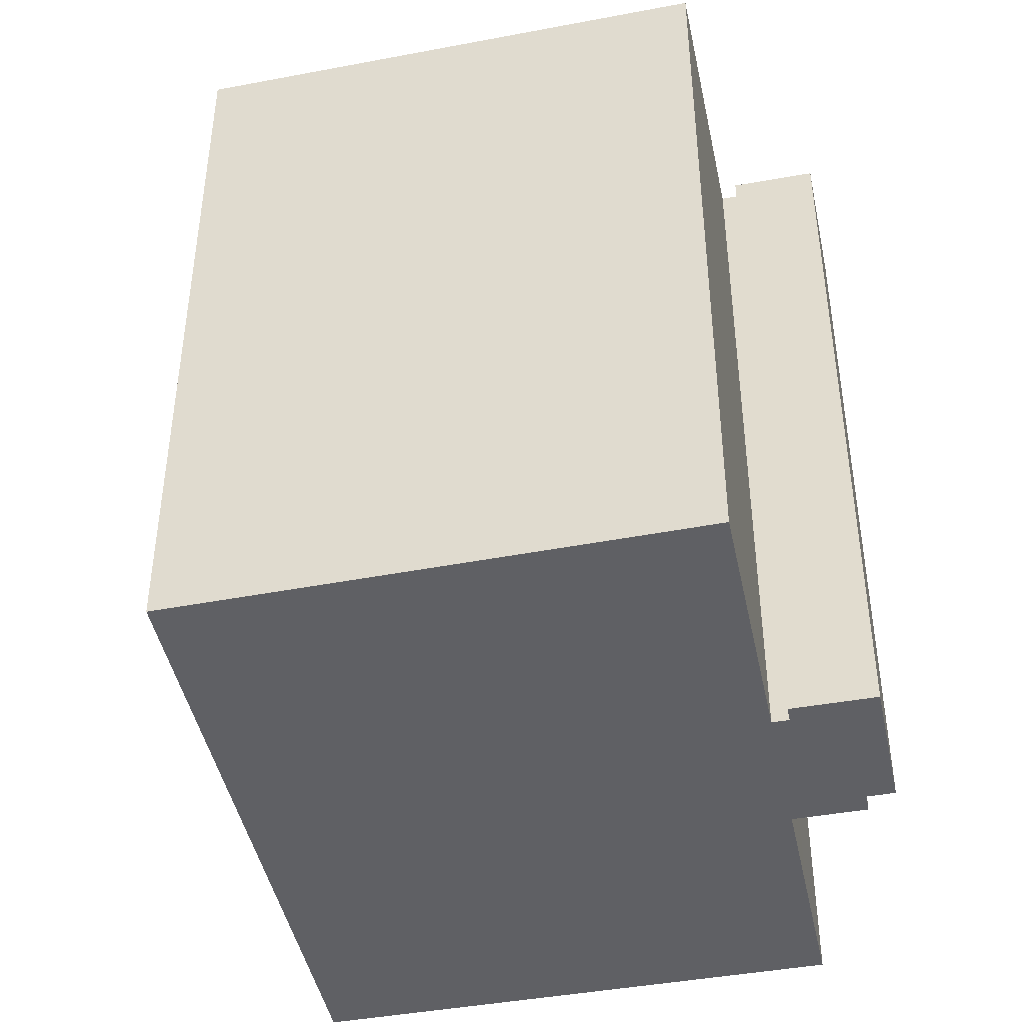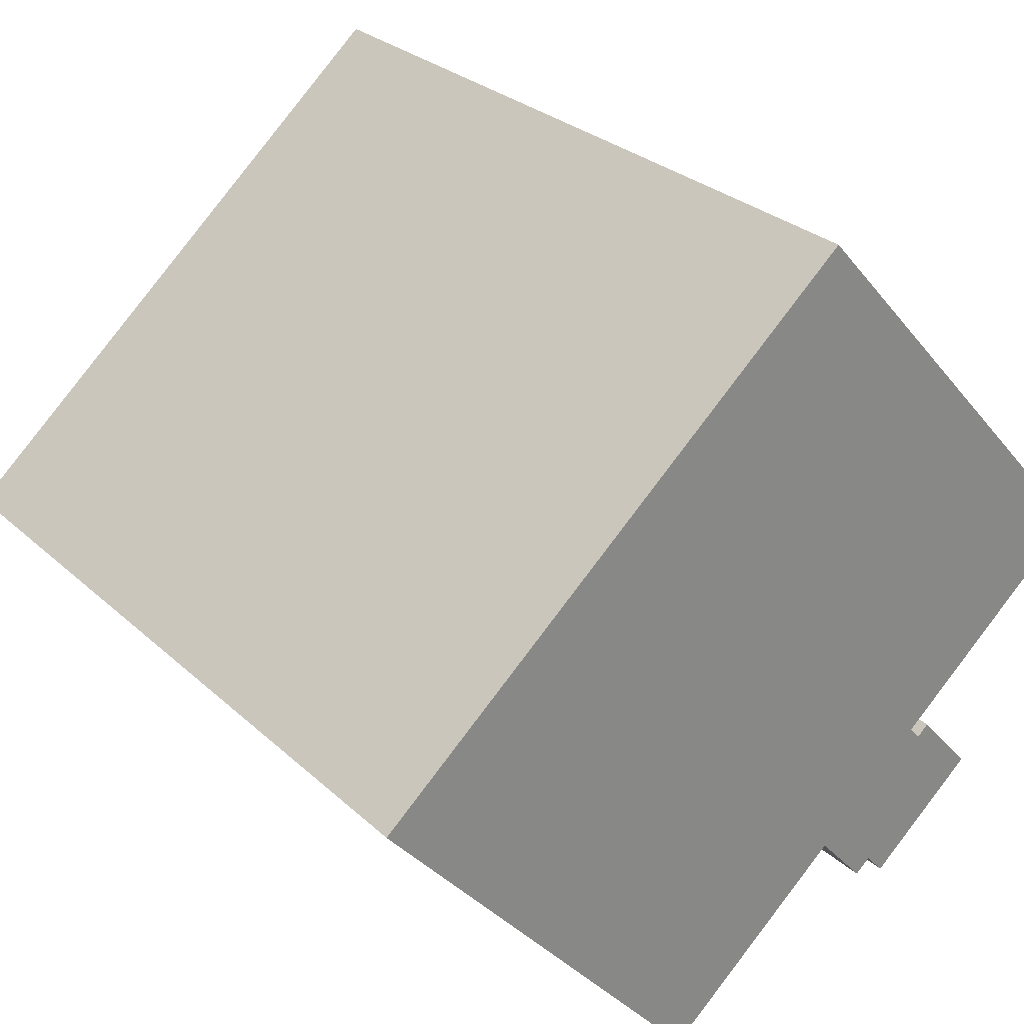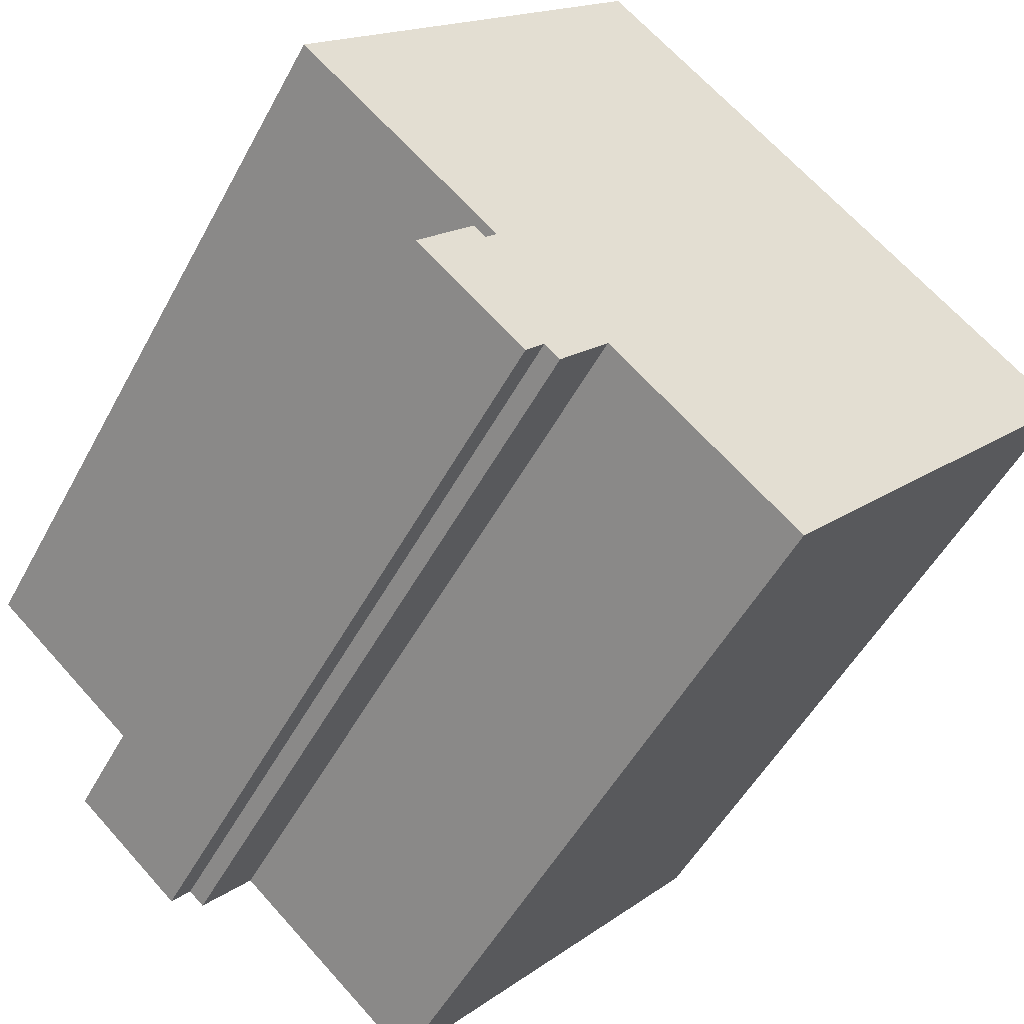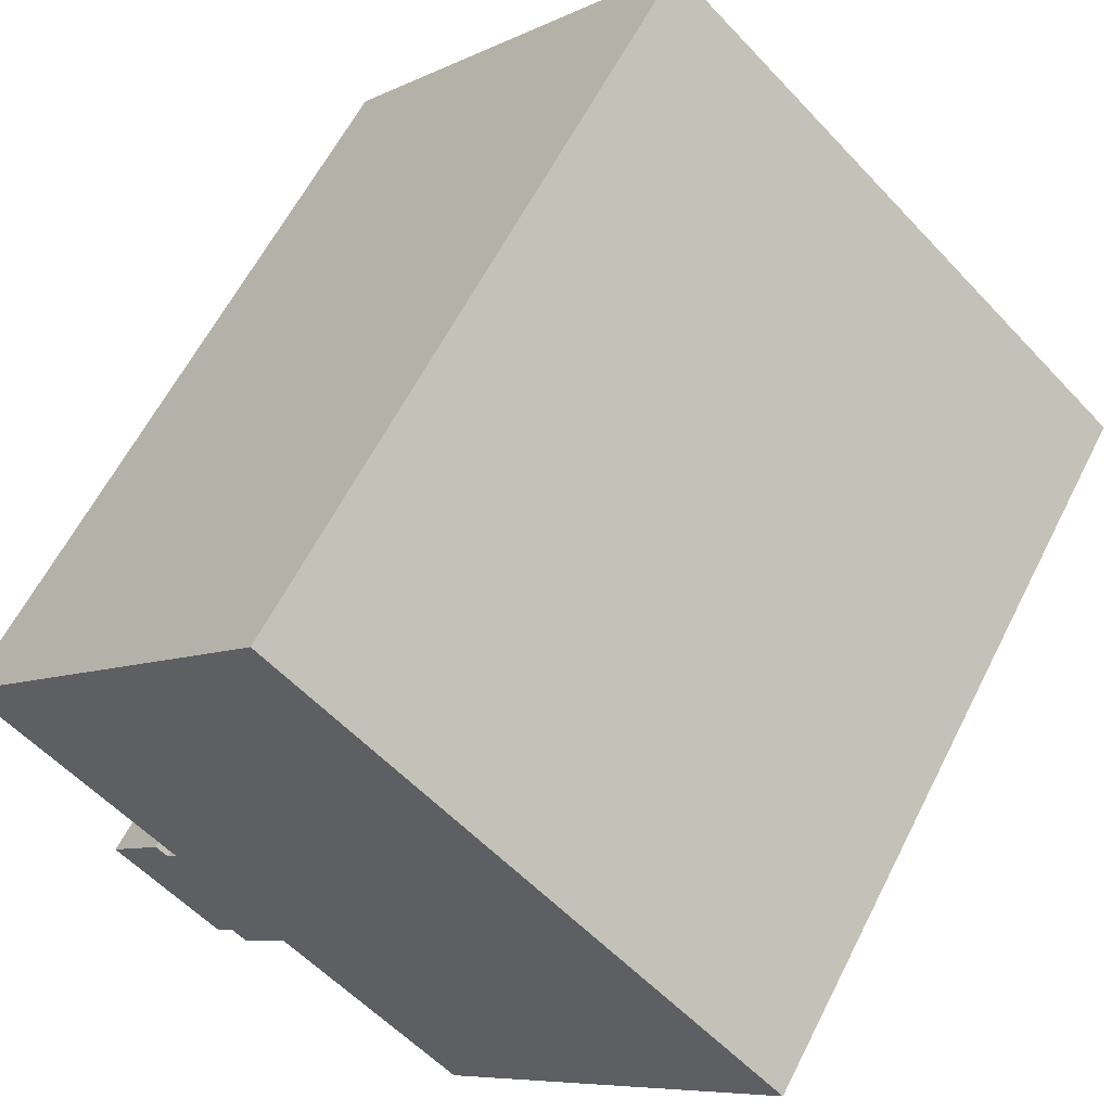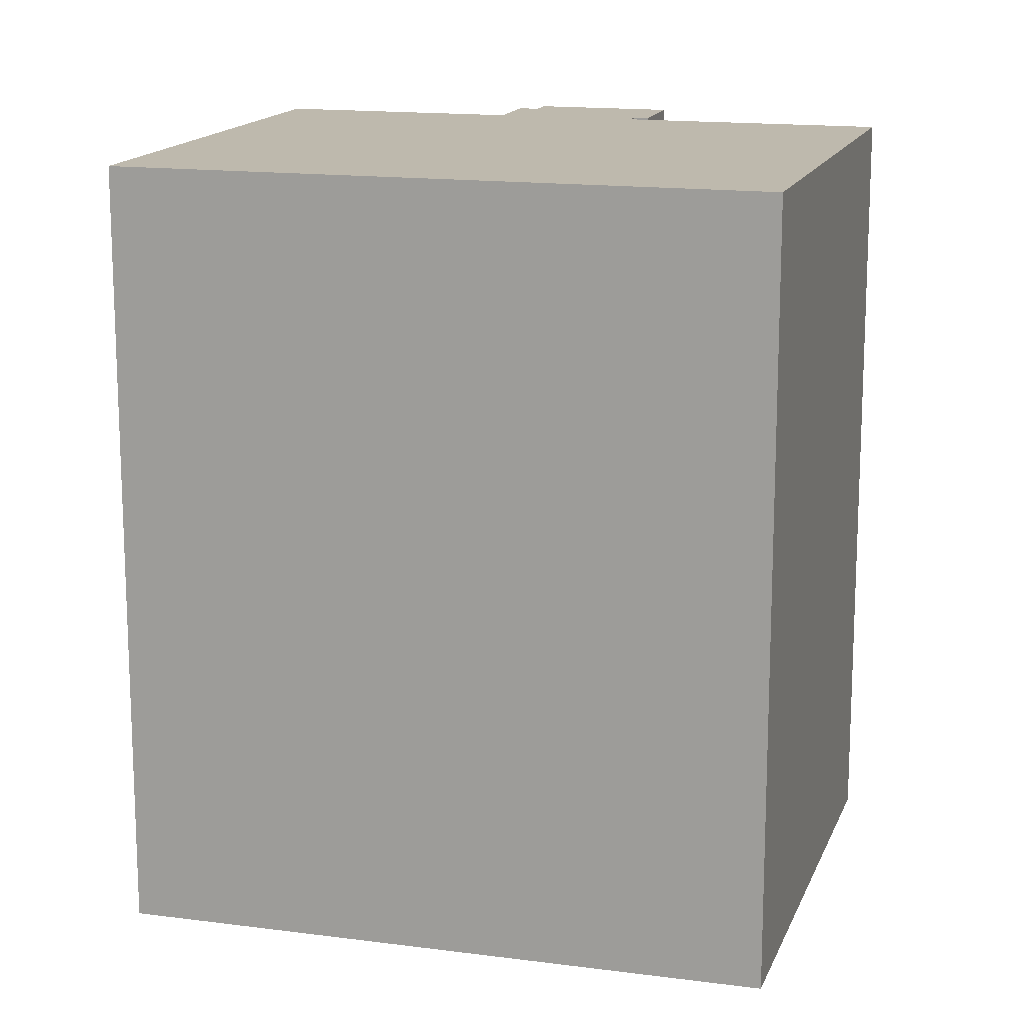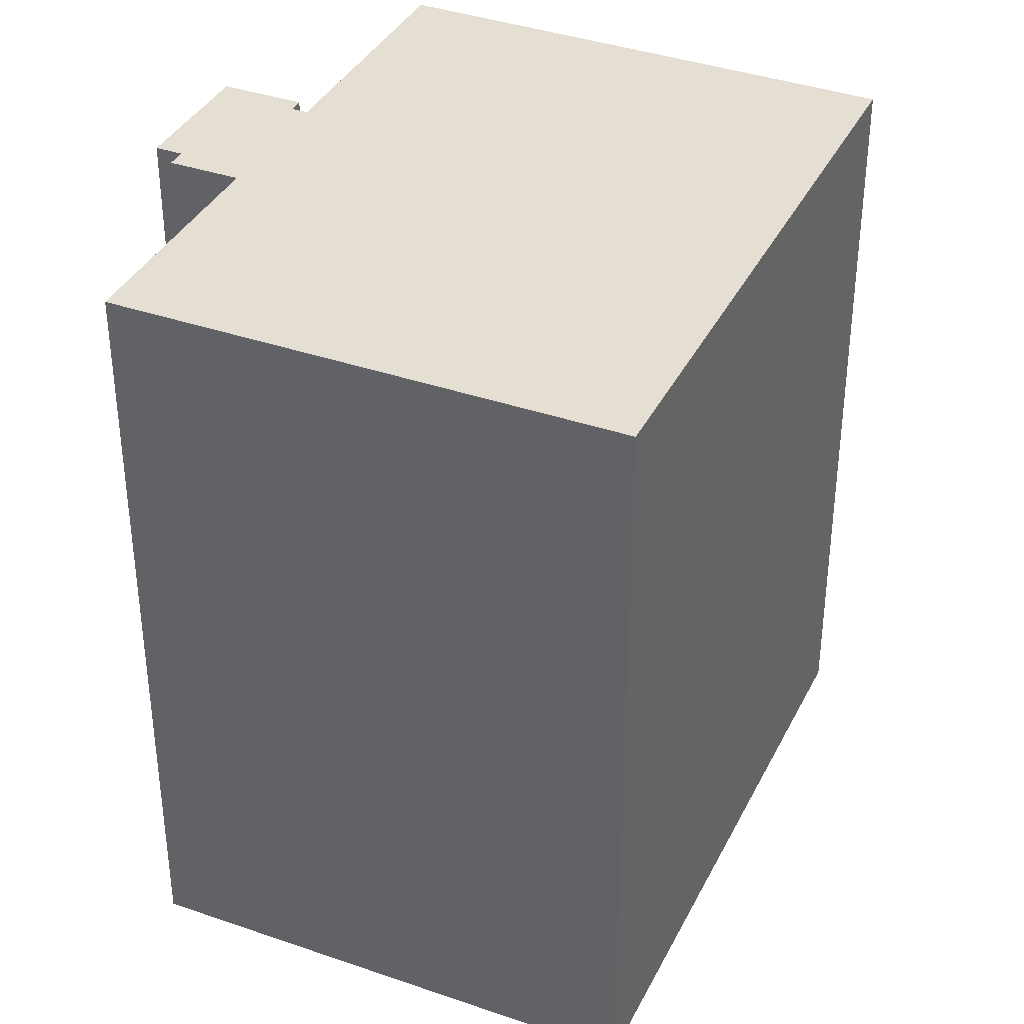
<metadata>
{"format":"obj","ext":"obj","renderer":"f3d","projection":"perspective","resolution":1024,"background":"white","views":[{"elev":-44.9,"azim":60.6,"up":"+Y"},{"elev":28.0,"azim":-36.3,"up":"+Z"},{"elev":-50.9,"azim":152.5,"up":"+Z"},{"elev":60.6,"azim":-153.3,"up":"+Z"},{"elev":15.2,"azim":-25.4,"up":"+Y"},{"elev":37.2,"azim":-107.1,"up":"+Y"}]}
</metadata>
<code>
v  0.2177 18.48 0.1903
v  0 0 0
v  0.2173 -1.169e-17 0.1909
v  0.0003944 18.48 -0.000585
v  2.4 18.48 2.1
v  2.399 -1.286e-16 2.101
v  11.72 18.48 10.25
v  11.72 -6.276e-16 10.25
v  19.96 -6.5e-17 1.062
v  19.96 18.48 1.061
v  15.15 1.926e-16 -3.145
v  15.15 18.48 -3.146
v  15.42 2.112e-16 -3.45
v  15.42 18.48 -3.45
v  15.7 18.48 -3.204
v  15.7 1.961e-16 -3.203
v  17.03 2.895e-16 -4.727
v  17.03 18.48 -4.728
v  15.46 3.737e-16 -6.104
v  15.46 18.48 -6.104
v  14.48 4.263e-16 -6.962
v  14.48 18.48 -6.963
v  14.04 18.48 -6.458
v  14.04 3.954e-16 -6.457
v  13.68 4.146e-16 -6.771
v  13.68 18.48 -6.772
v  12.52 18.48 -5.447
v  12.52 3.335e-16 -5.446
v  10.52 4.408e-16 -7.199
v  10.52 18.48 -7.2
v  8.328 5.582e-16 -9.117
v  8.328 18.48 -9.117
v  8.116 5.696e-16 -9.302
v  8.117 18.48 -9.302
g defaultobject
f 1 2 3
f 2 1 4
f 5 3 6
f 3 5 1
f 7 6 8
f 6 7 5
f 7 9 10
f 9 7 8
f 10 11 12
f 11 10 9
f 12 13 14
f 13 12 11
f 15 13 16
f 13 15 14
f 15 17 18
f 17 15 16
f 18 19 20
f 19 18 17
f 20 21 22
f 21 20 19
f 23 21 24
f 21 23 22
f 23 25 26
f 25 23 24
f 27 25 28
f 25 27 26
f 27 29 30
f 29 27 28
f 30 31 32
f 31 30 29
f 32 33 34
f 33 32 31
f 4 33 2
f 33 4 34
f 25 11 28
f 11 25 13
f 13 25 24
f 13 24 16
f 16 24 21
f 16 21 17
f 17 21 19
f 33 3 2
f 3 33 6
f 6 33 8
f 8 33 29
f 8 29 28
f 8 28 9
f 29 33 31
f 9 28 11
f 1 34 4
f 34 1 5
f 34 5 7
f 34 7 30
f 30 7 27
f 27 7 10
f 34 30 32
f 27 10 12
f 27 12 26
f 26 12 23
f 12 22 23
f 22 12 14
f 22 14 20
f 20 14 15
f 20 15 18

</code>
